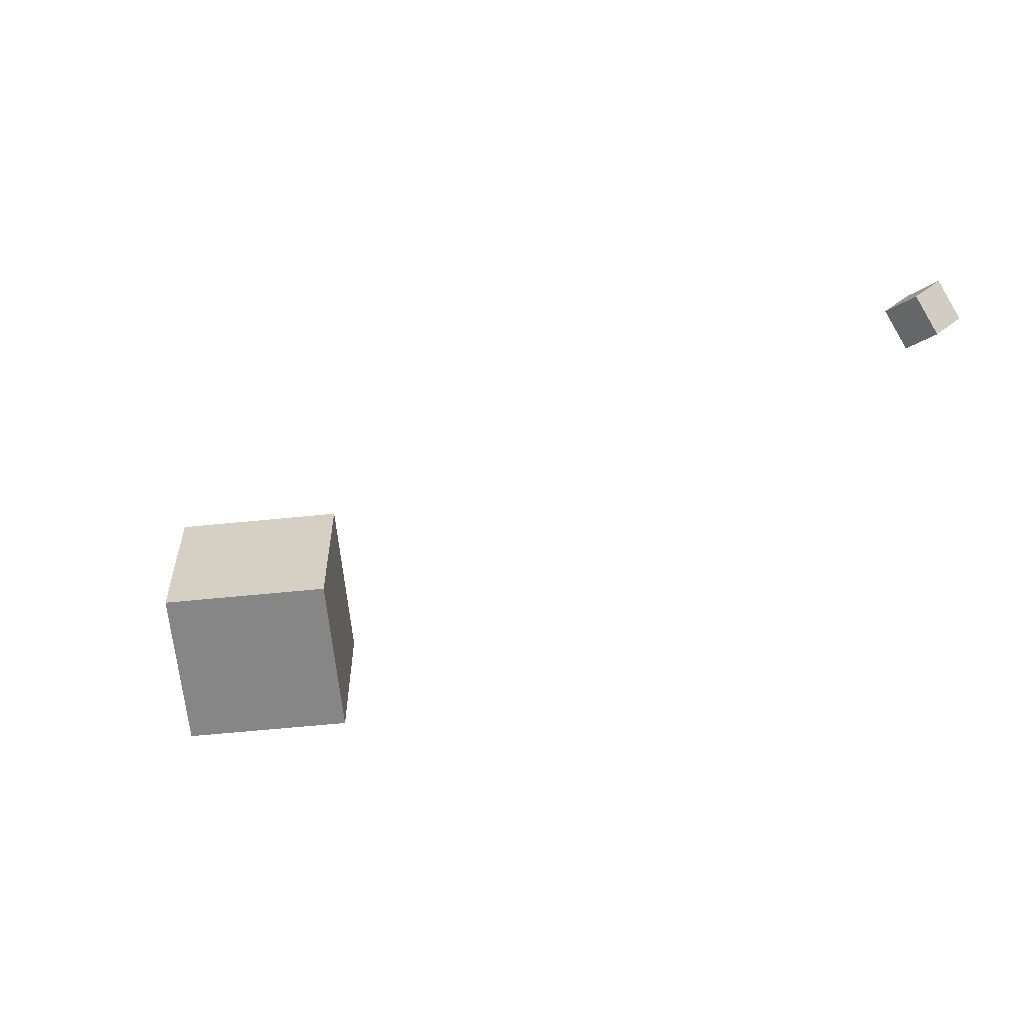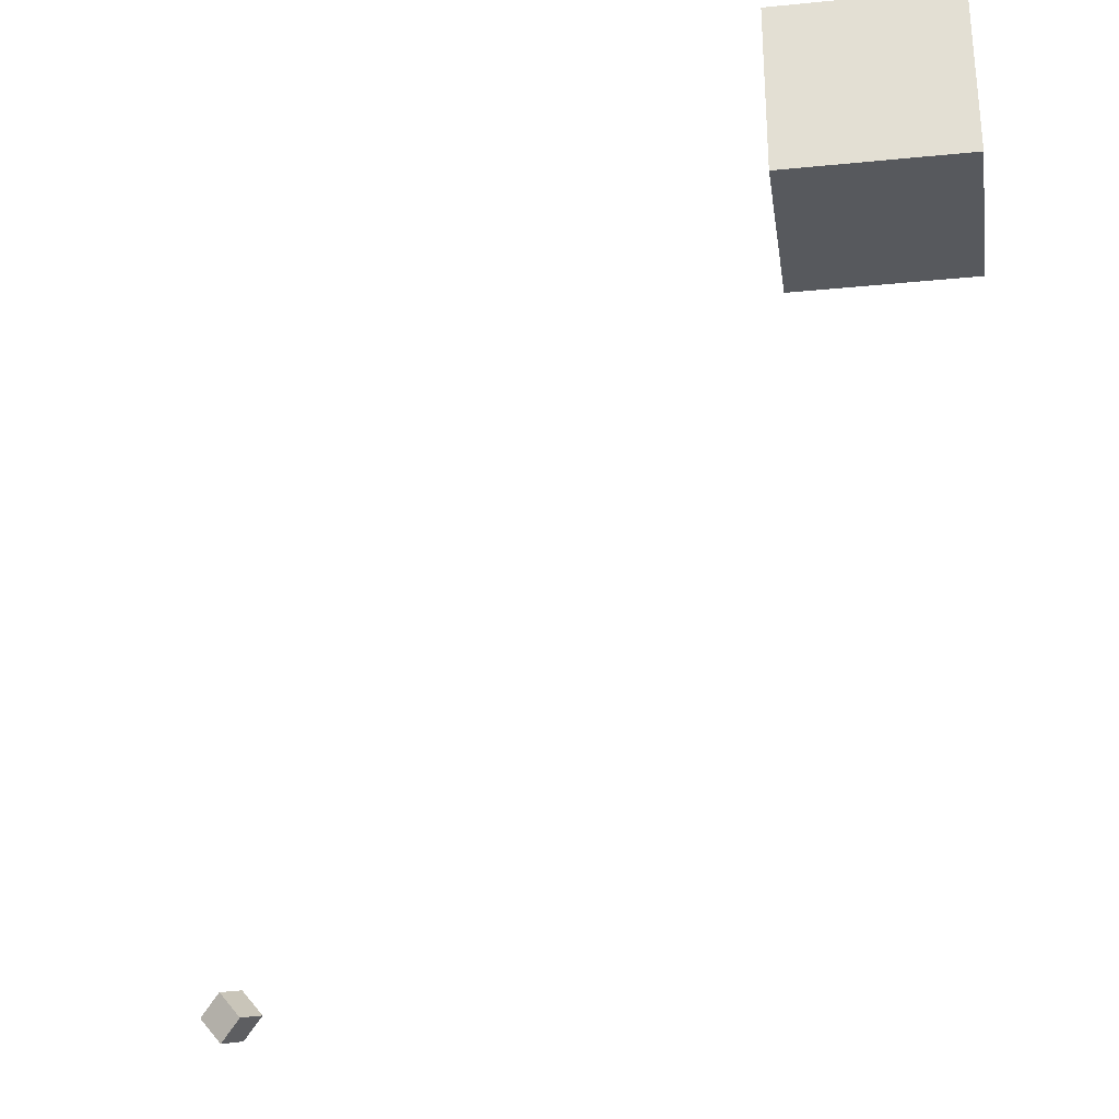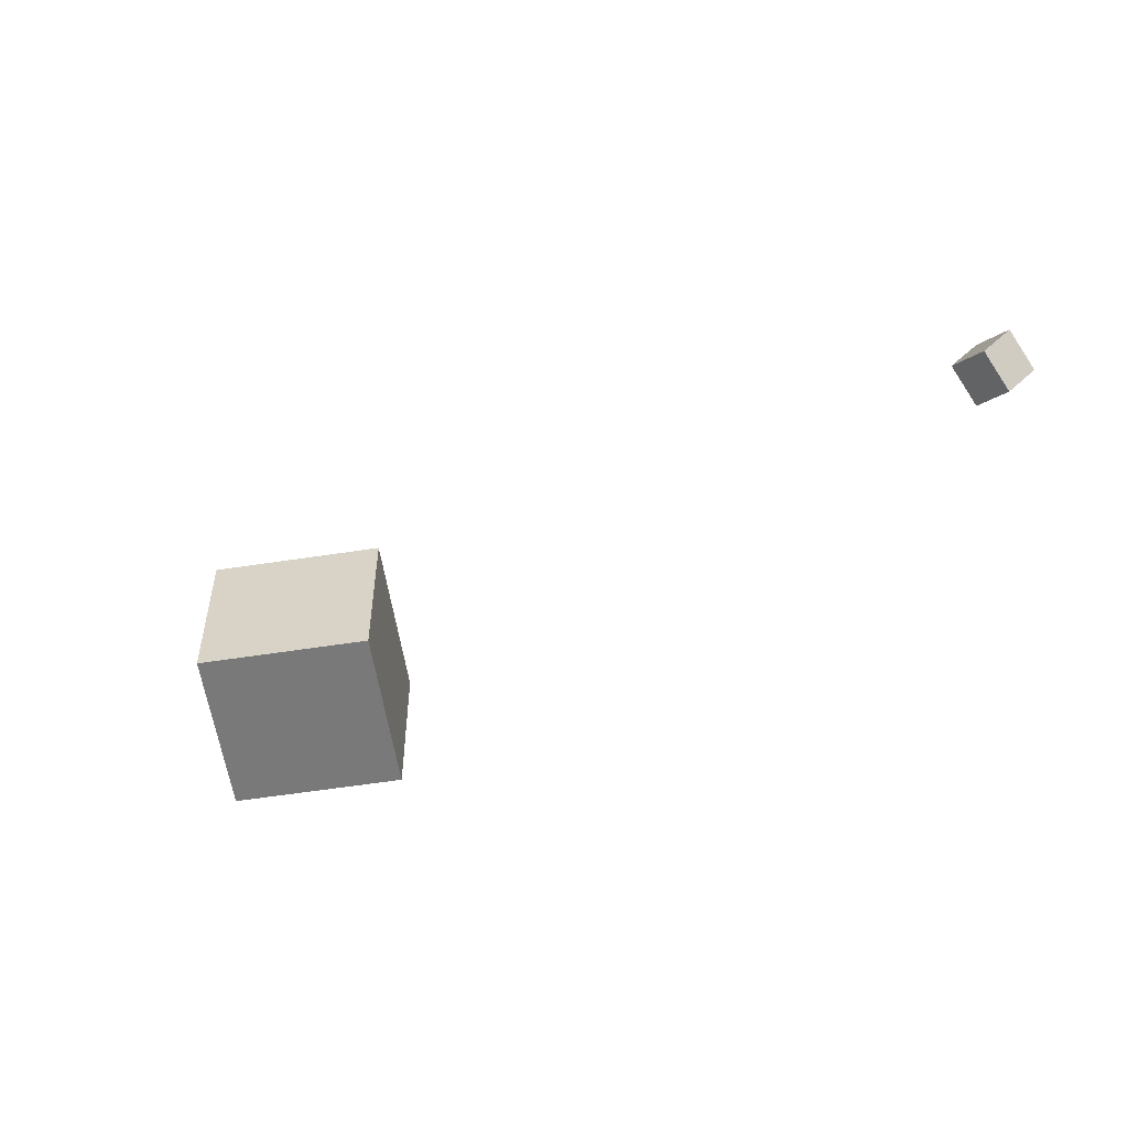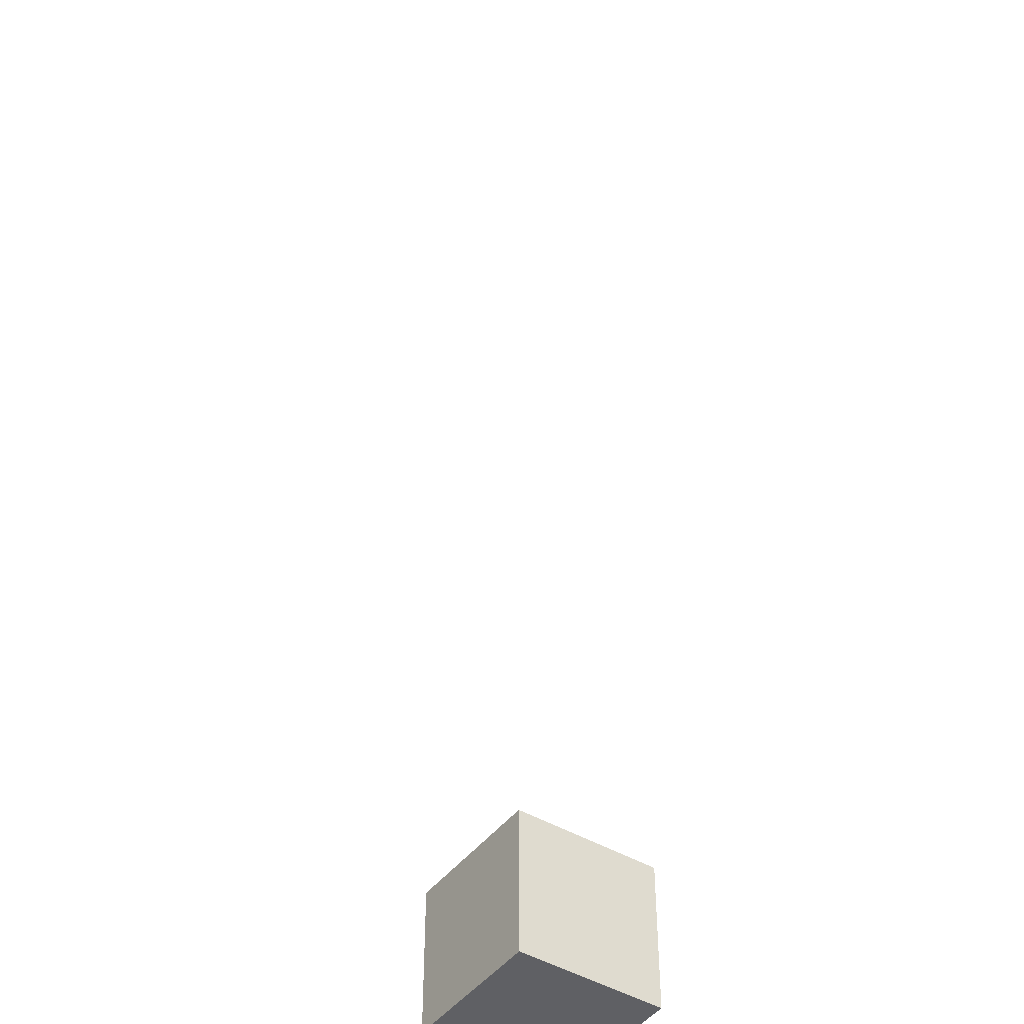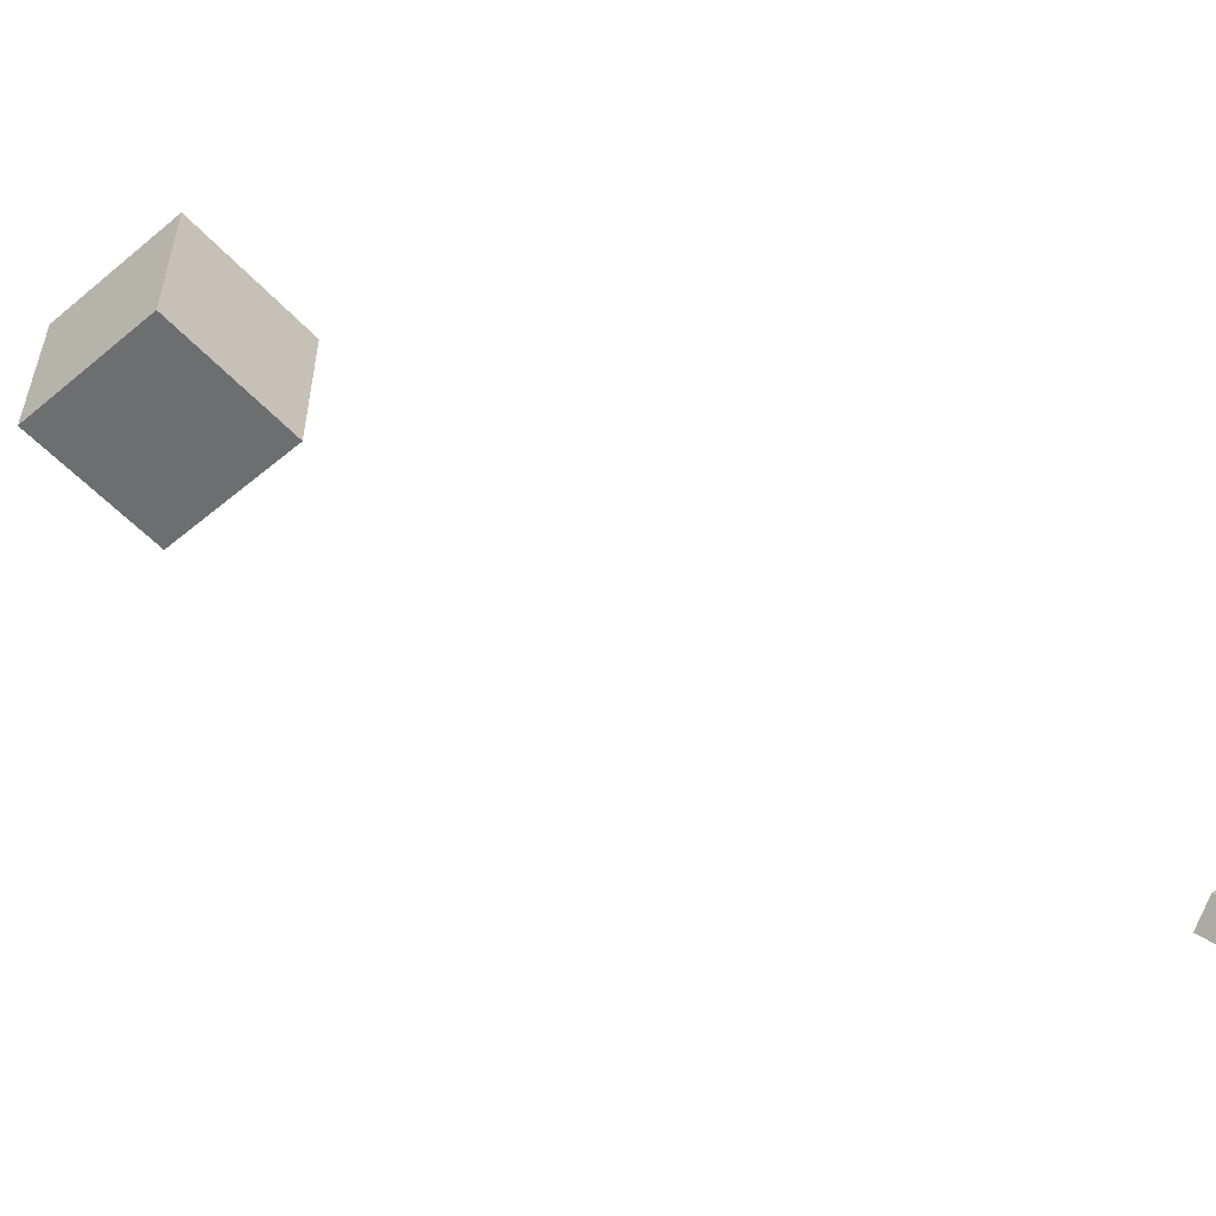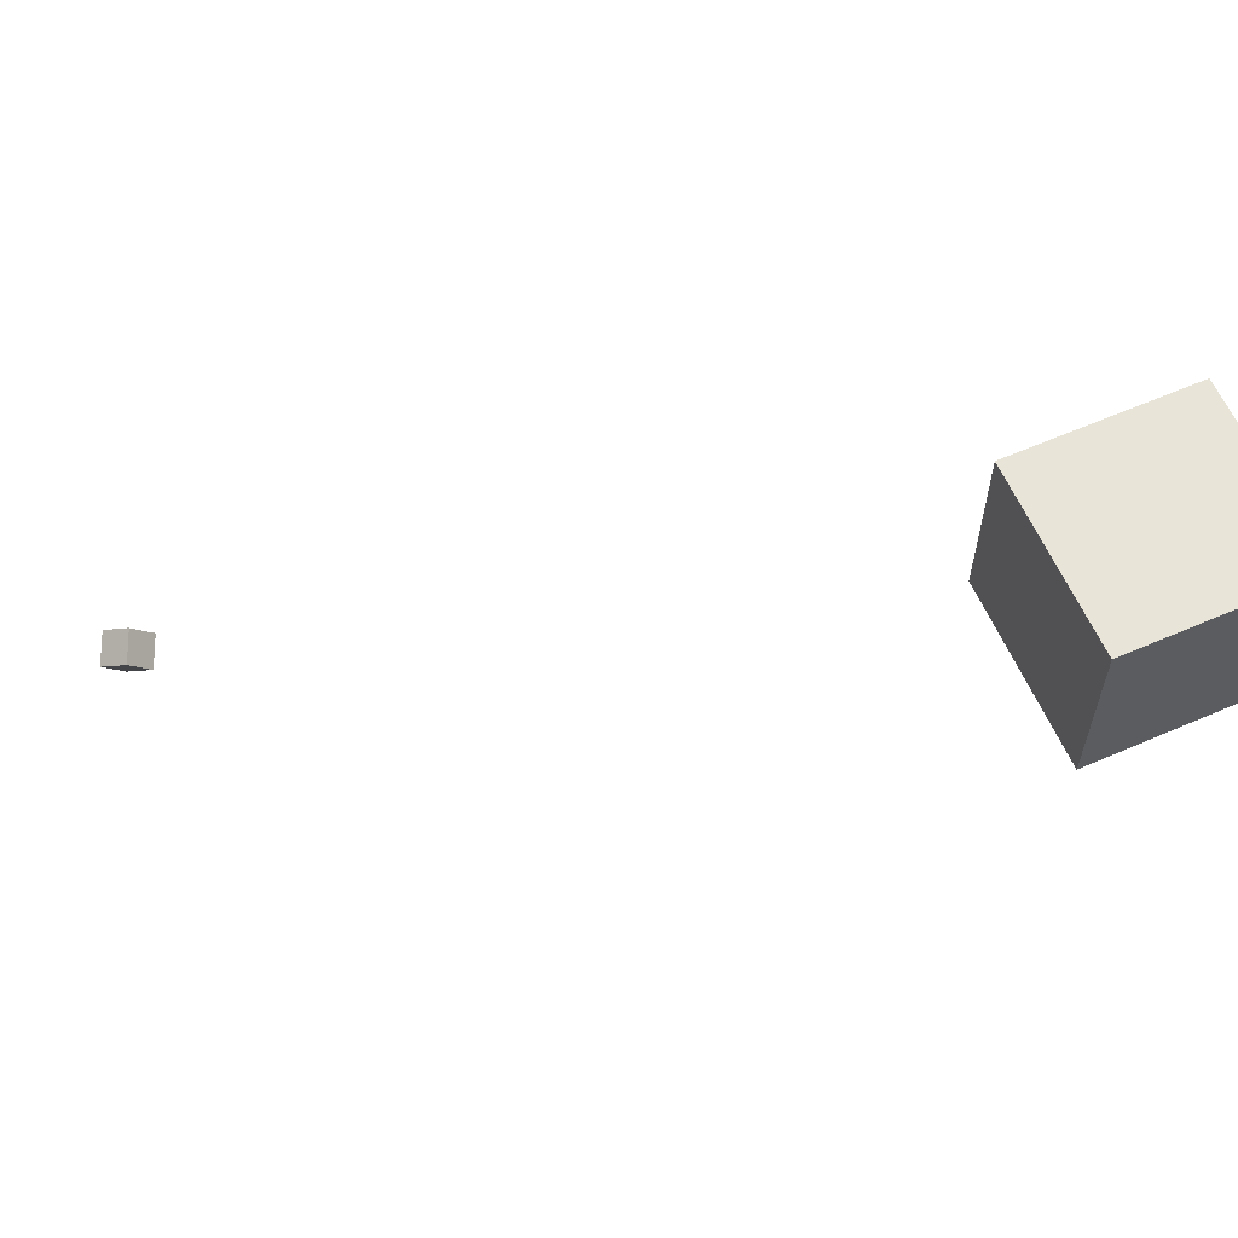
<metadata>
{"format":"obj","ext":"obj","renderer":"f3d","projection":"perspective","resolution":1024,"background":"white","views":[{"elev":-62.1,"azim":5.8,"up":"+Y"},{"elev":-29.5,"azim":-171.7,"up":"+Y"},{"elev":-57.8,"azim":9.1,"up":"+Y"},{"elev":-45.1,"azim":55.4,"up":"+Z"},{"elev":-54.2,"azim":-48.7,"up":"+Y"},{"elev":61.4,"azim":156.2,"up":"+Y"}]}
</metadata>
<code>
o Cube
v 1 -0.236 1
v 1 -0.236 -1
v 1 -2.236 1
v 1 -2.236 -1
v -1 -0.236 1
v -1 -0.236 -1
v -1 -2.236 1
v -1 -2.236 -1
f 7 6 8
f 2 8 6
f 1 4 2
f 5 2 6
f 7 5 6
f 2 4 8
f 1 3 4
f 5 1 2
f 5 3 1
f 5 7 3
f 3 8 4
f 3 7 8
o CameraBox
v 7.584 -7.735 6.087
v 7.845 -7.95 6.301
v 7.418 -7.599 6.425
v 7.679 -7.814 6.639
v 7.838 -7.426 6.087
v 8.099 -7.641 6.301
v 7.672 -7.29 6.425
v 7.933 -7.505 6.639
f 10 11 9
f 16 13 15
f 14 9 13
f 12 14 16
f 10 12 11
f 16 14 13
f 14 10 9
f 12 10 14
f 15 9 11
f 15 13 9
f 12 15 11
f 12 16 15

</code>
